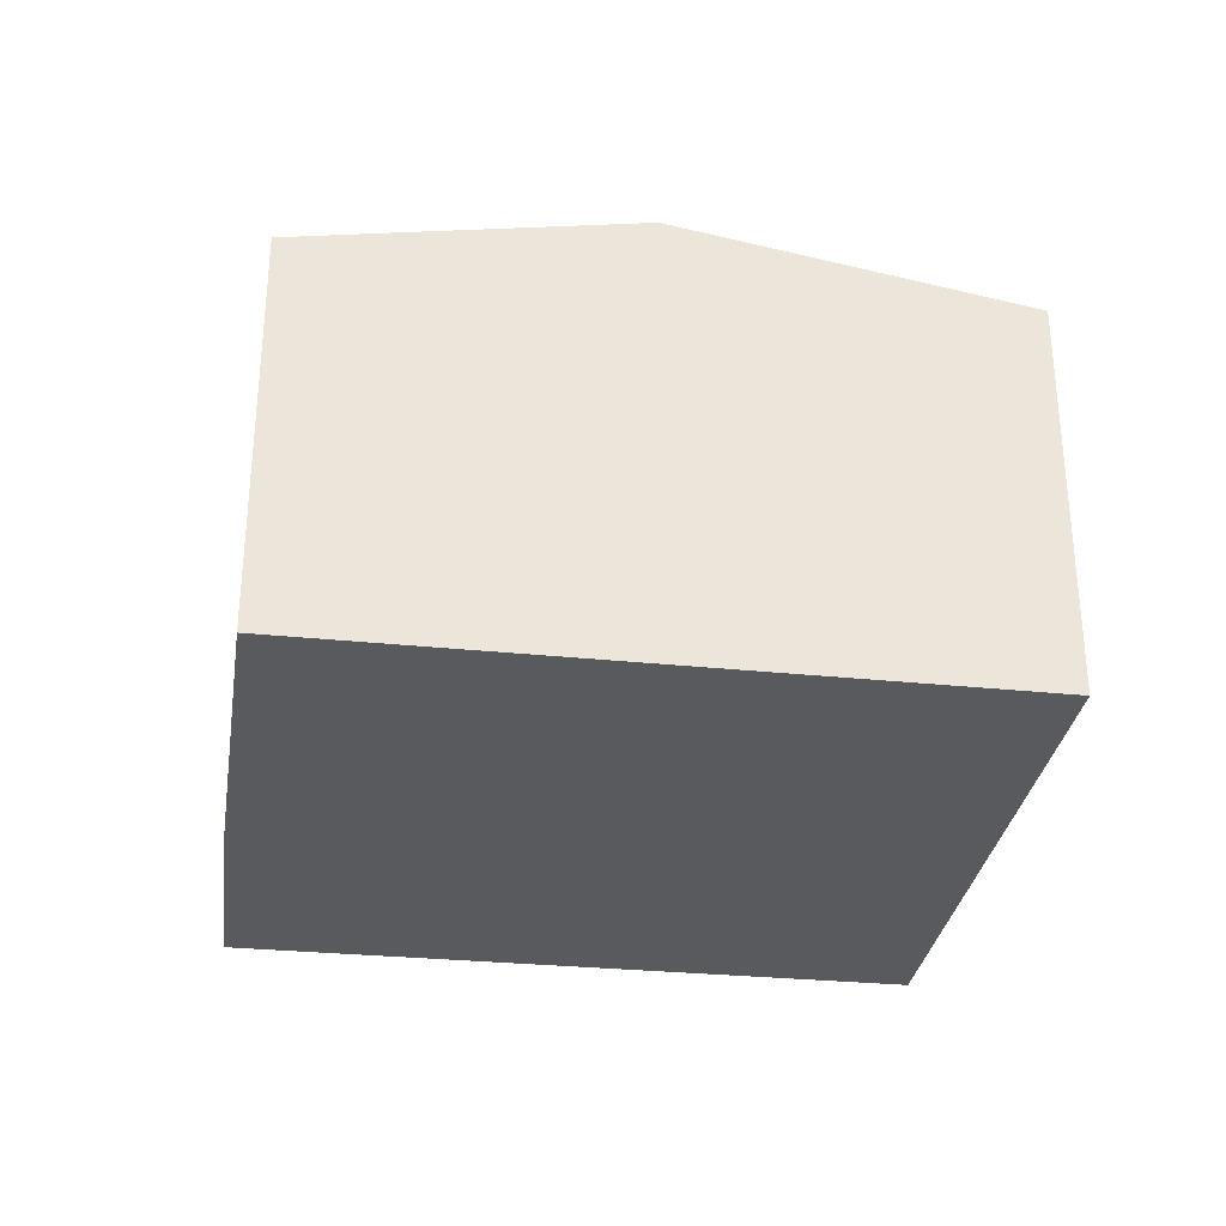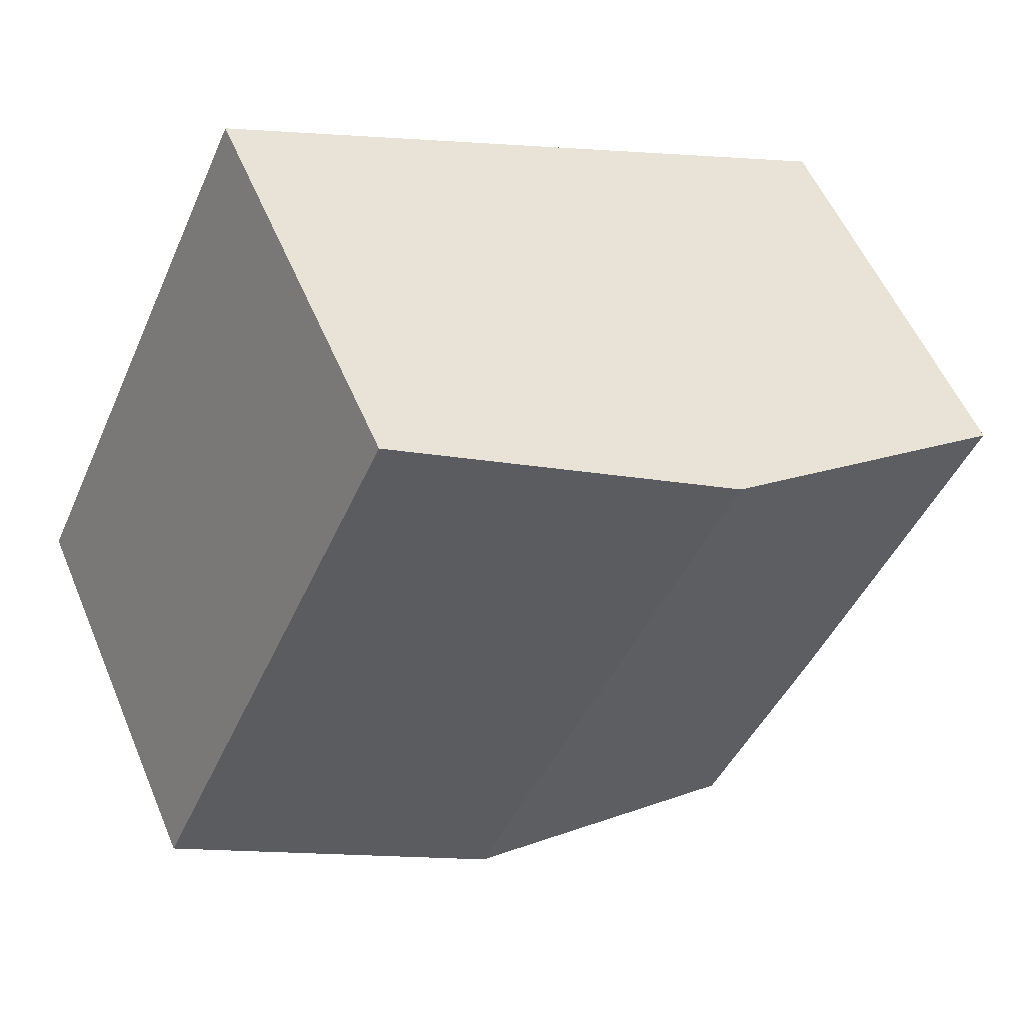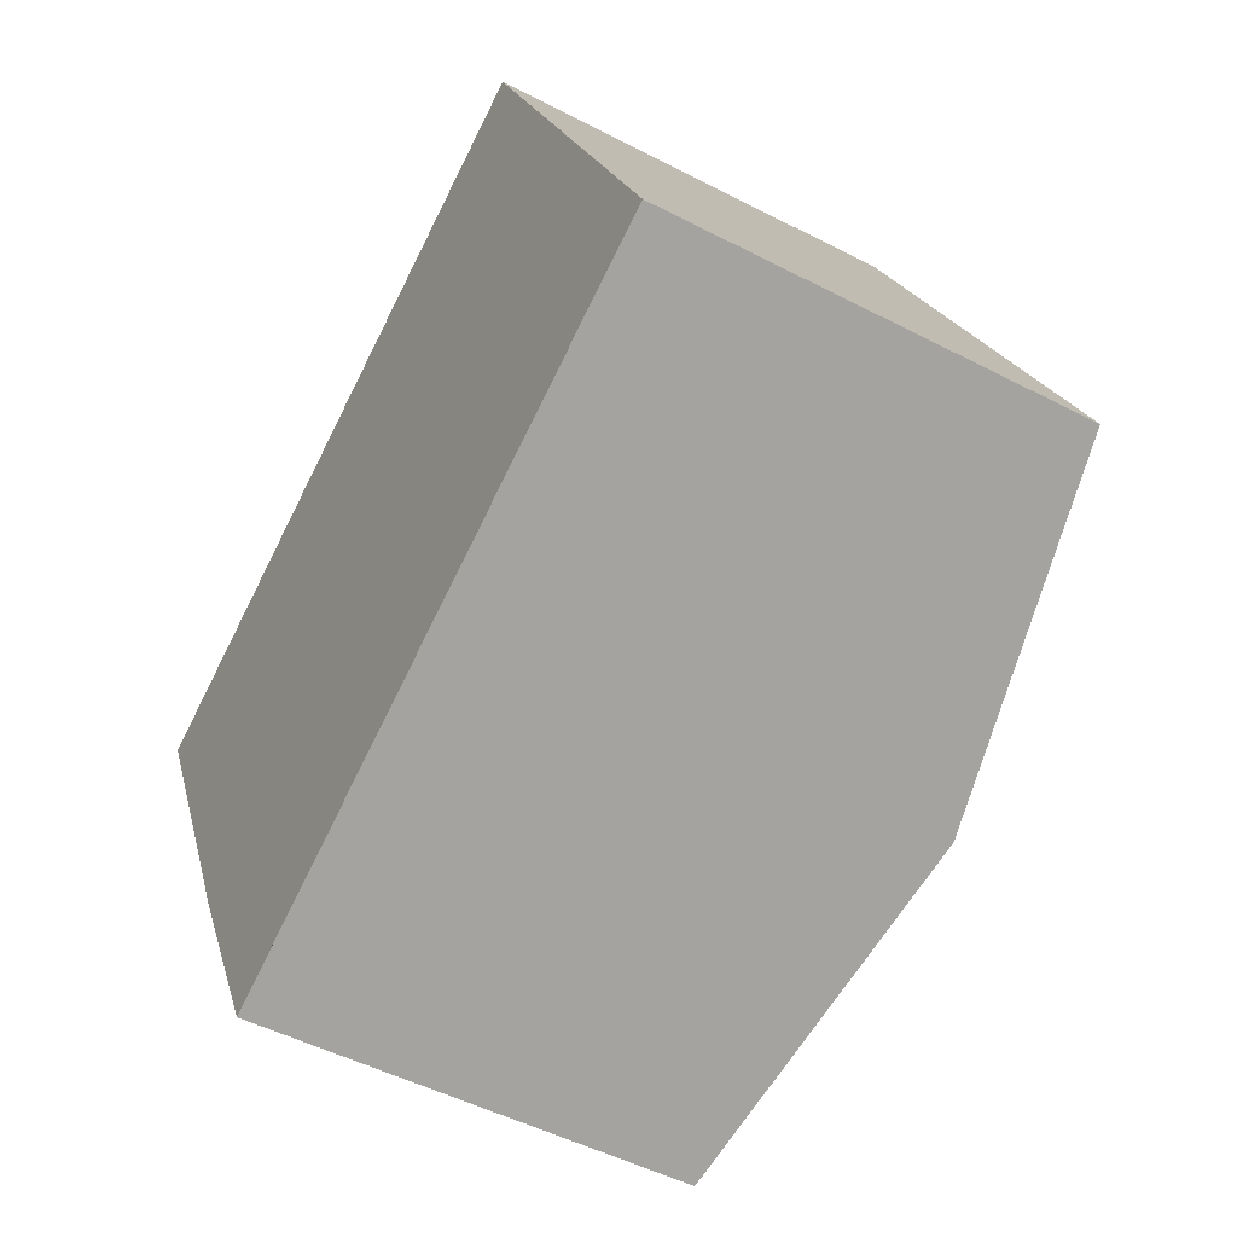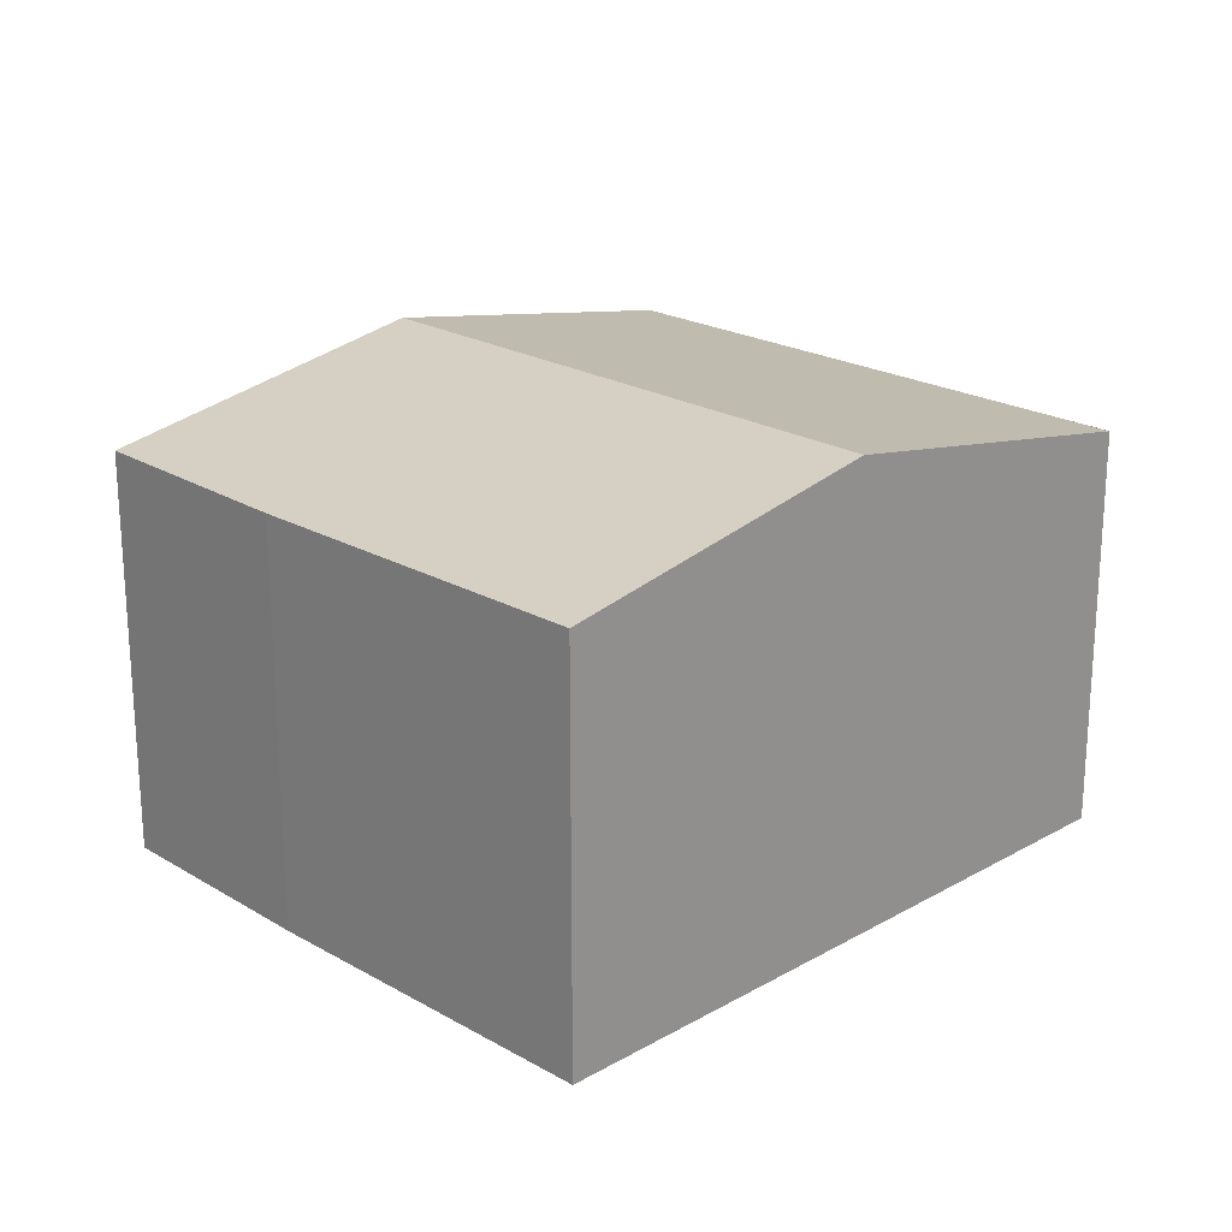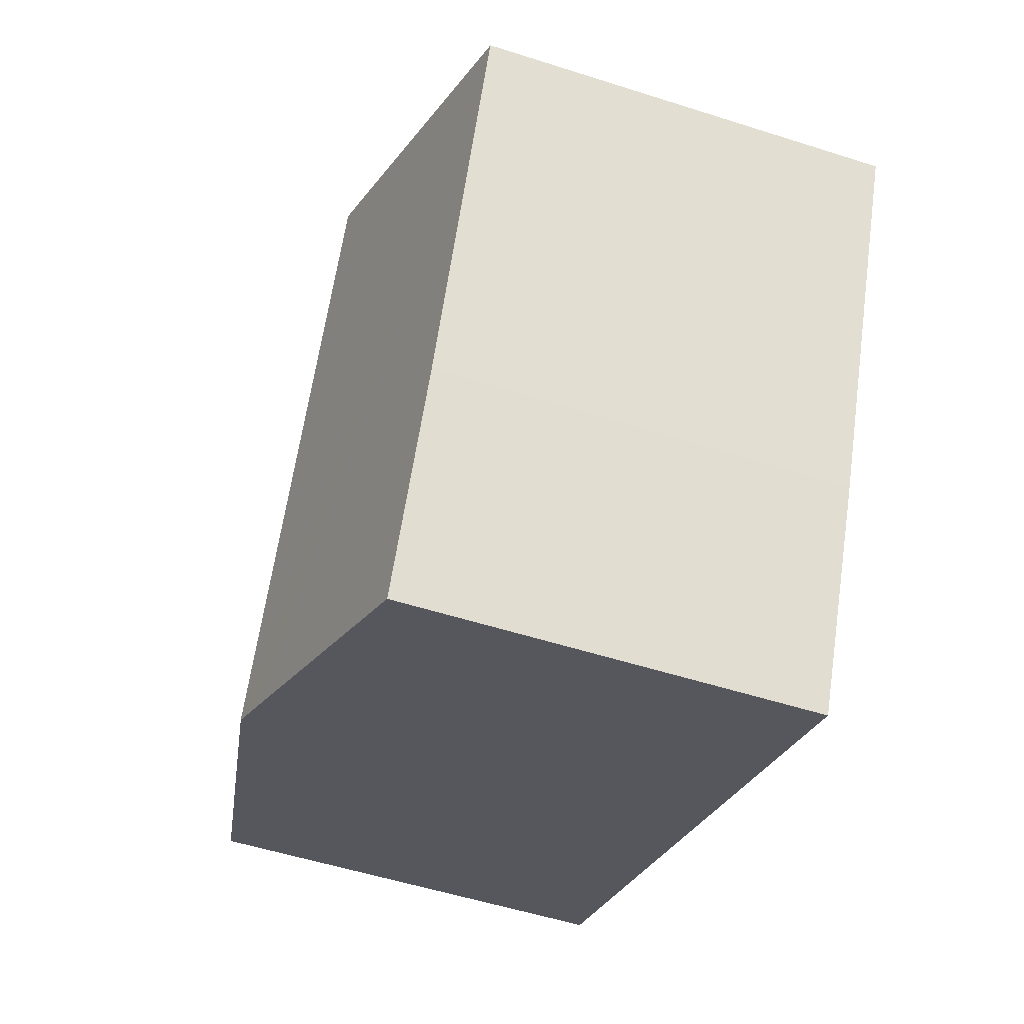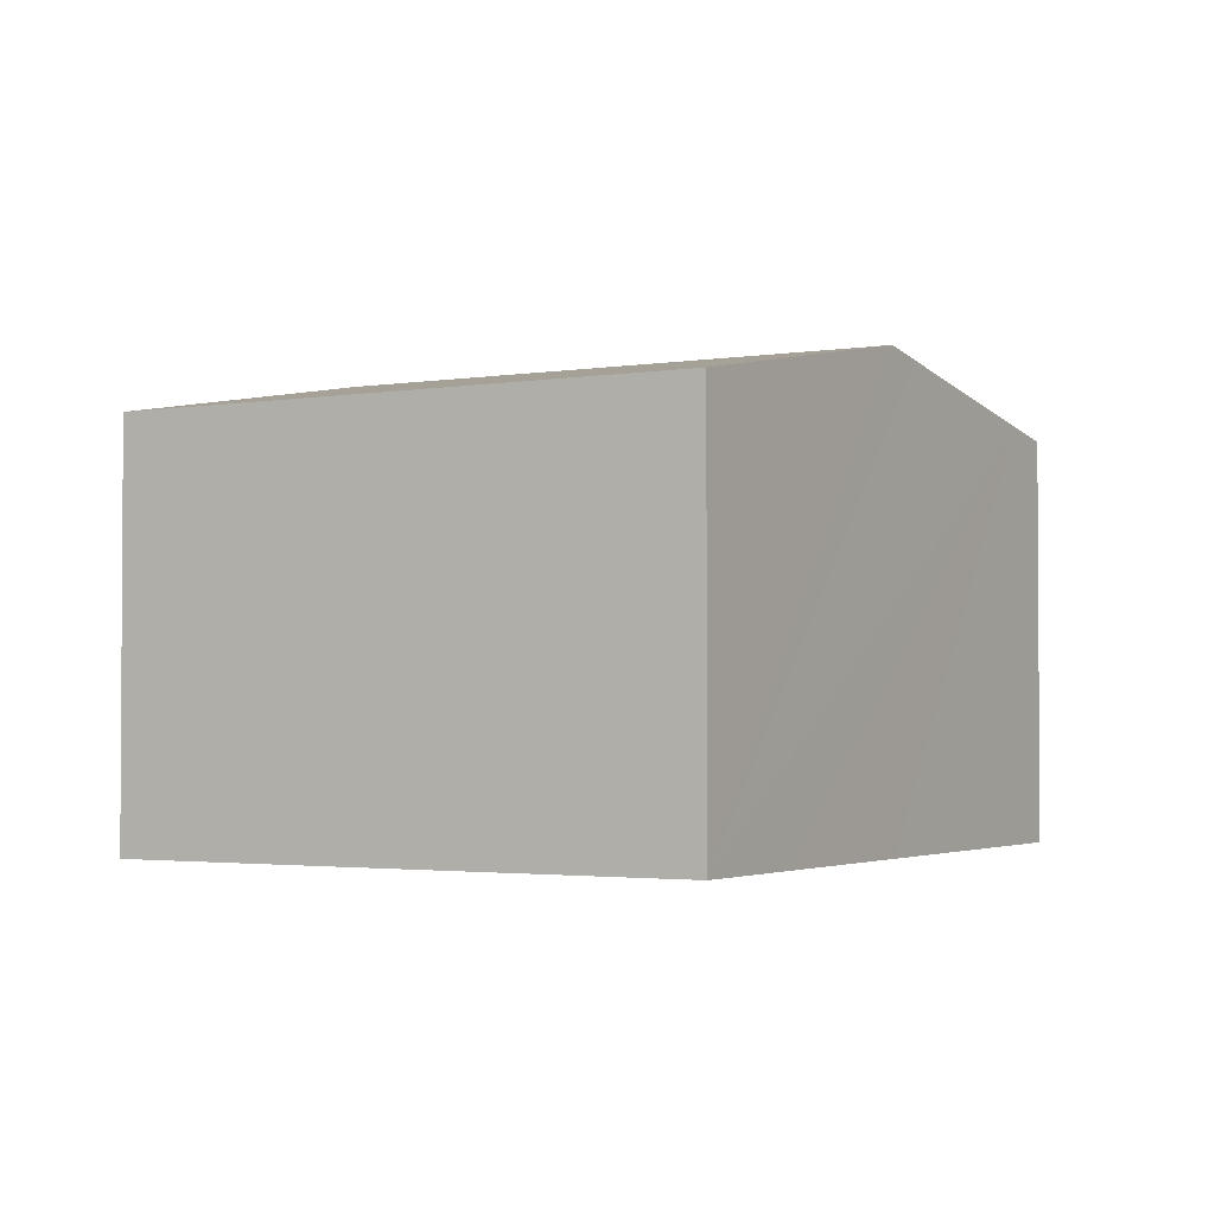
<metadata>
{"format":"obj","ext":"obj","renderer":"f3d","projection":"perspective","resolution":1024,"background":"white","views":[{"elev":-31.8,"azim":-33.7,"up":"+Y"},{"elev":54.8,"azim":157.4,"up":"+Z"},{"elev":-49.8,"azim":60.2,"up":"+Z"},{"elev":22.0,"azim":-70.2,"up":"+Y"},{"elev":-53.0,"azim":-109.0,"up":"+Z"},{"elev":-2.2,"azim":95.3,"up":"+Y"}]}
</metadata>
<code>
v  8.381 5.126 3.085
v  6.812 5.355 3.246
v  8.027 5.126 3.824
v  11.18 5.148 -3.051
v  9.597 5.448 -3.823
v  3.943 5.895 1.879
v  7.234 5.895 -4.977
v  0 5.152 3.155e-16
v  6.671 5.789 -5.251
v  3.964 5.276 -6.577
v  3.31 5.152 -6.897
v  1.995 5.143 -4.283
v  11.18 1.868e-16 -3.051
v  9.597 2.341e-16 -3.823
v  7.234 3.048e-16 -4.977
v  3.31 4.223e-16 -6.897
v  3.964 4.027e-16 -6.577
v  6.671 3.215e-16 -5.251
v  1.995 2.623e-16 -4.283
v  0 0 0
v  3.943 -1.151e-16 1.879
v  6.812 -1.988e-16 3.246
v  8.027 -2.342e-16 3.824
v  8.041 5.123 3.831
v  8.041 -2.346e-16 3.831
v  8.381 -1.889e-16 3.085
g defaultobject
f 1 2 3
f 2 1 4
f 2 4 5
f 2 5 6
f 6 5 7
f 7 8 6
f 8 7 9
f 8 9 10
f 8 10 11
f 8 11 12
f 13 5 4
f 5 13 7
f 7 13 9
f 9 13 10
f 10 13 14
f 10 14 15
f 10 15 11
f 11 15 16
f 16 15 17
f 17 15 18
f 16 12 11
f 12 16 19
f 12 20 8
f 20 12 19
f 20 6 8
f 6 20 21
f 6 21 2
f 2 21 3
f 3 21 22
f 3 22 23
f 23 24 3
f 24 23 25
f 25 1 24
f 1 25 4
f 4 25 13
f 13 25 26
f 23 26 25
f 26 23 22
f 26 22 21
f 26 21 13
f 13 21 20
f 13 20 19
f 13 19 14
f 14 19 15
f 15 19 18
f 18 19 16
f 18 16 17

</code>
